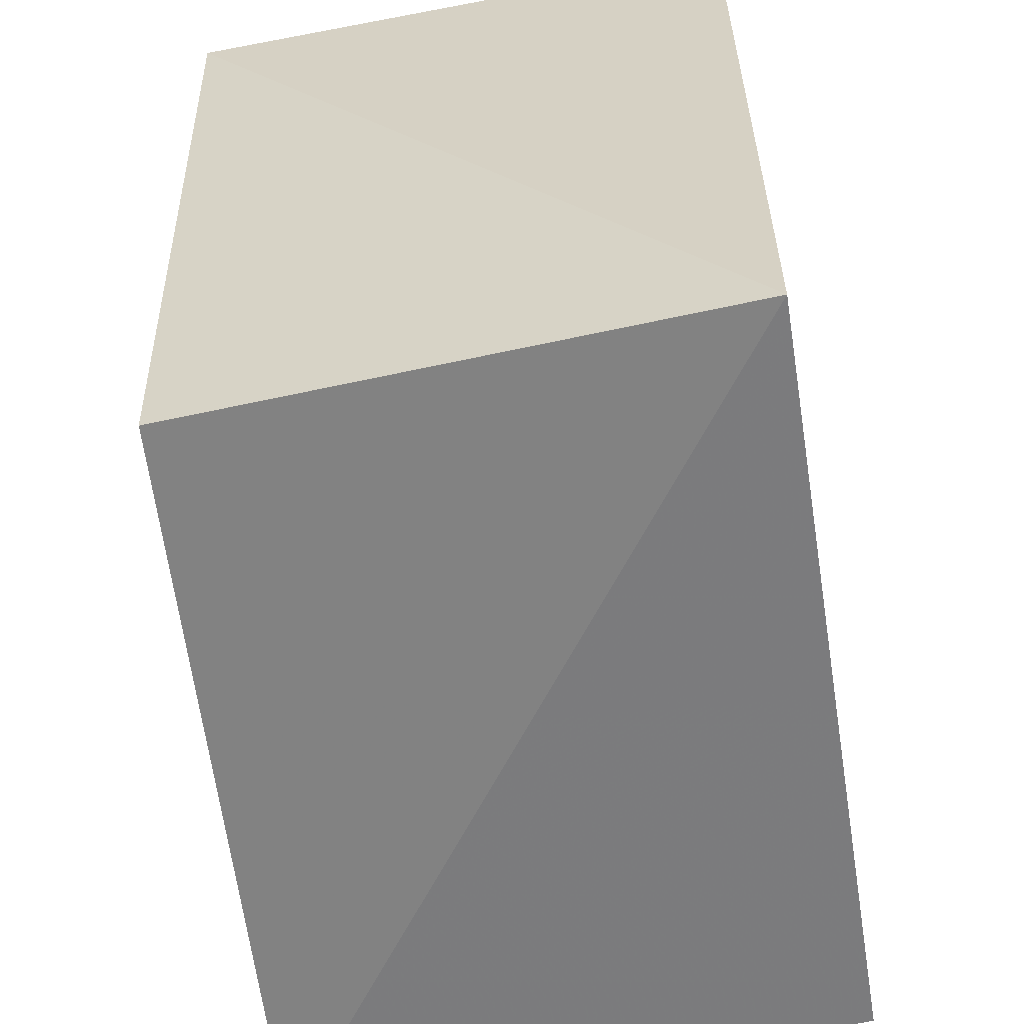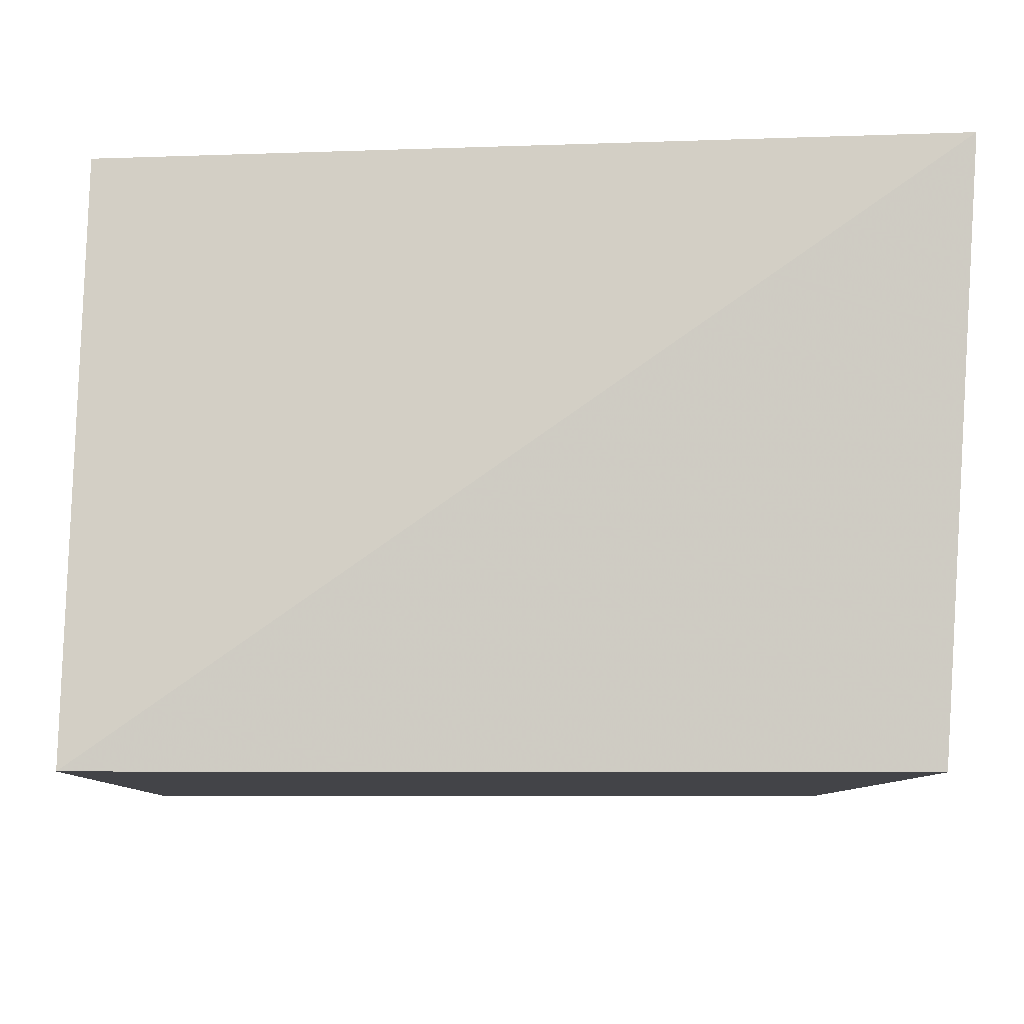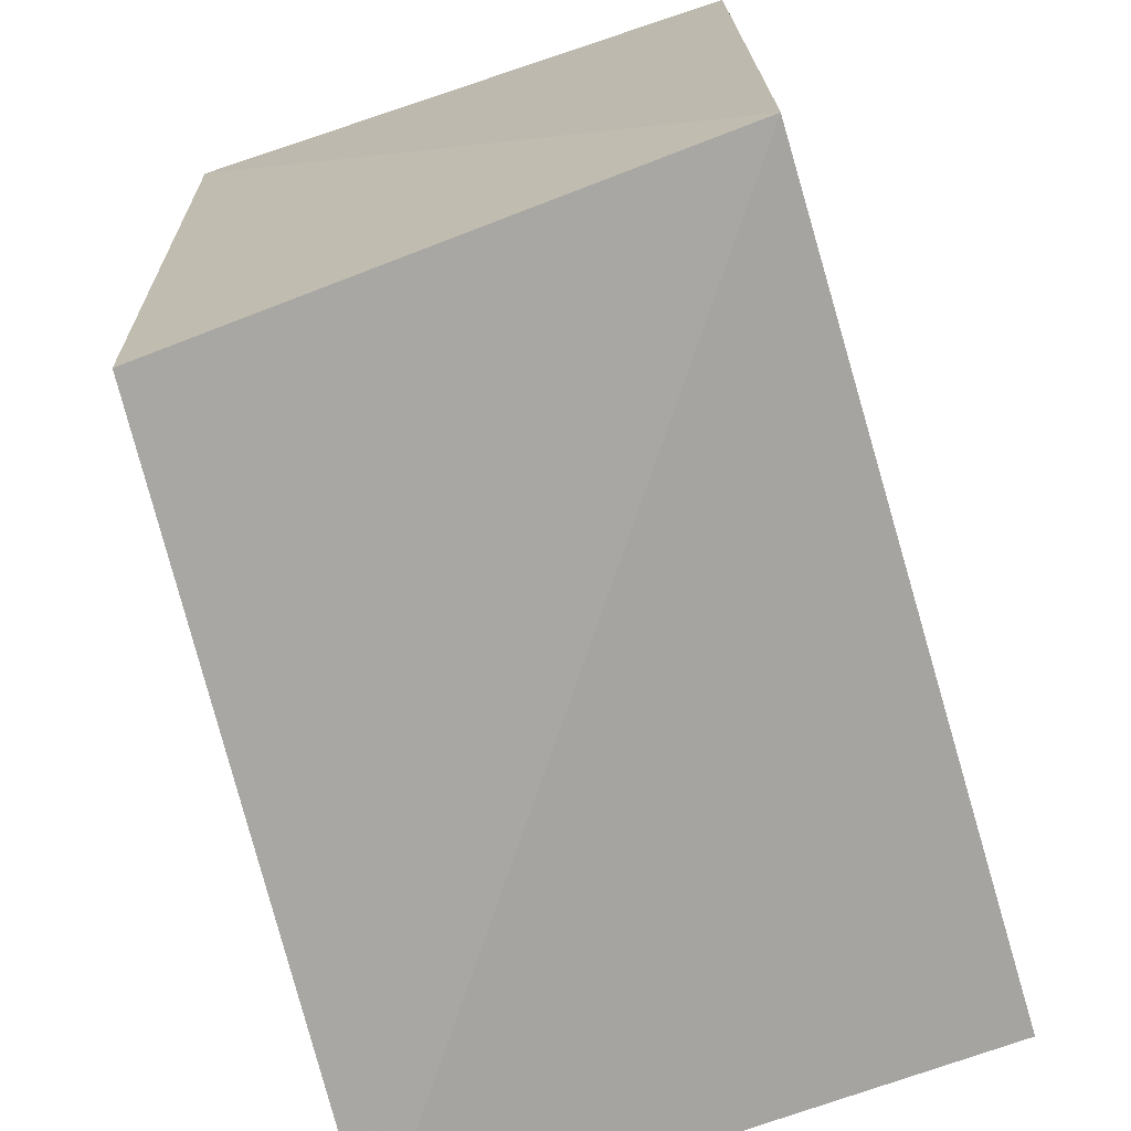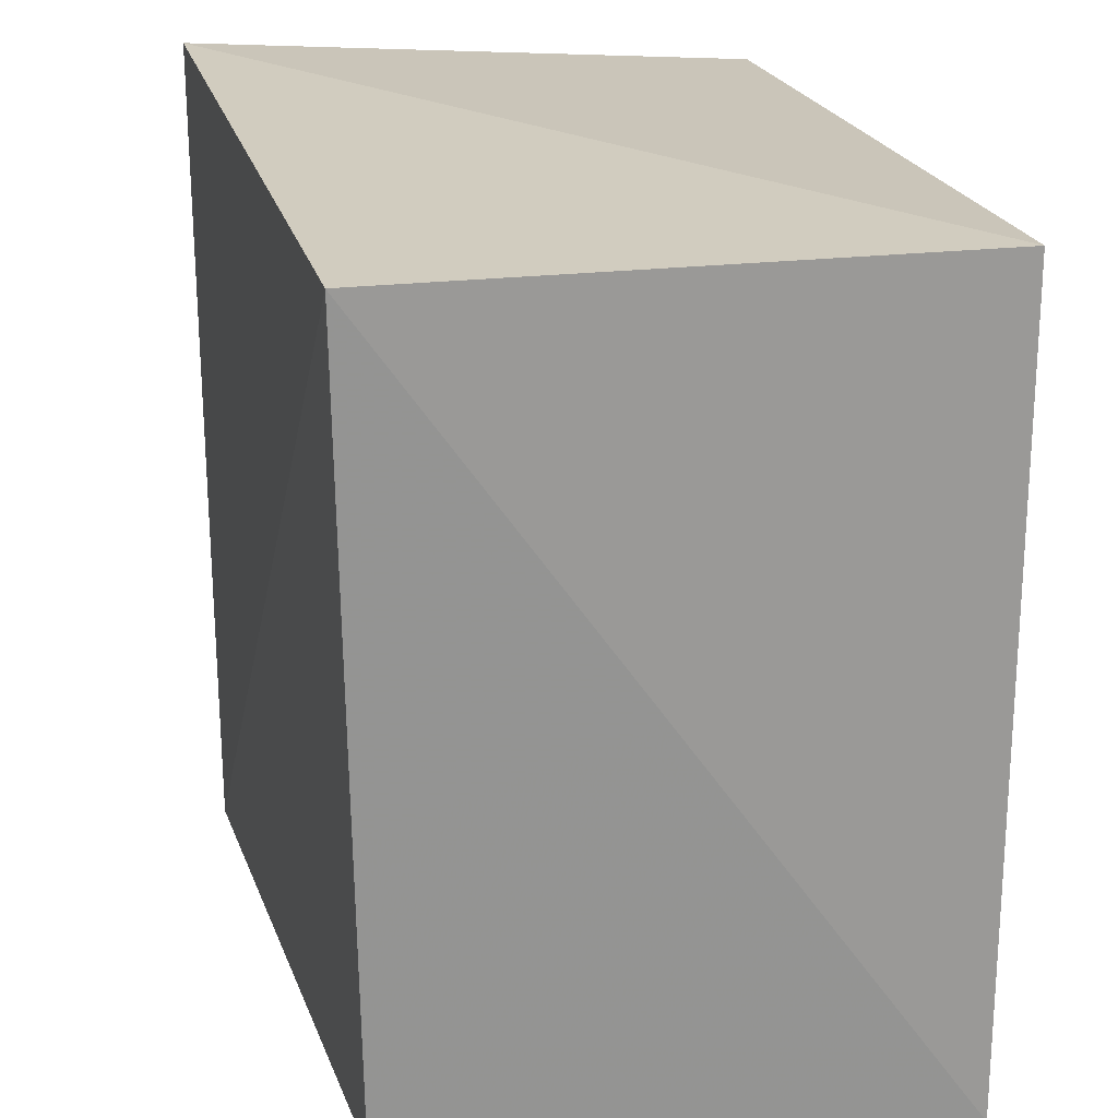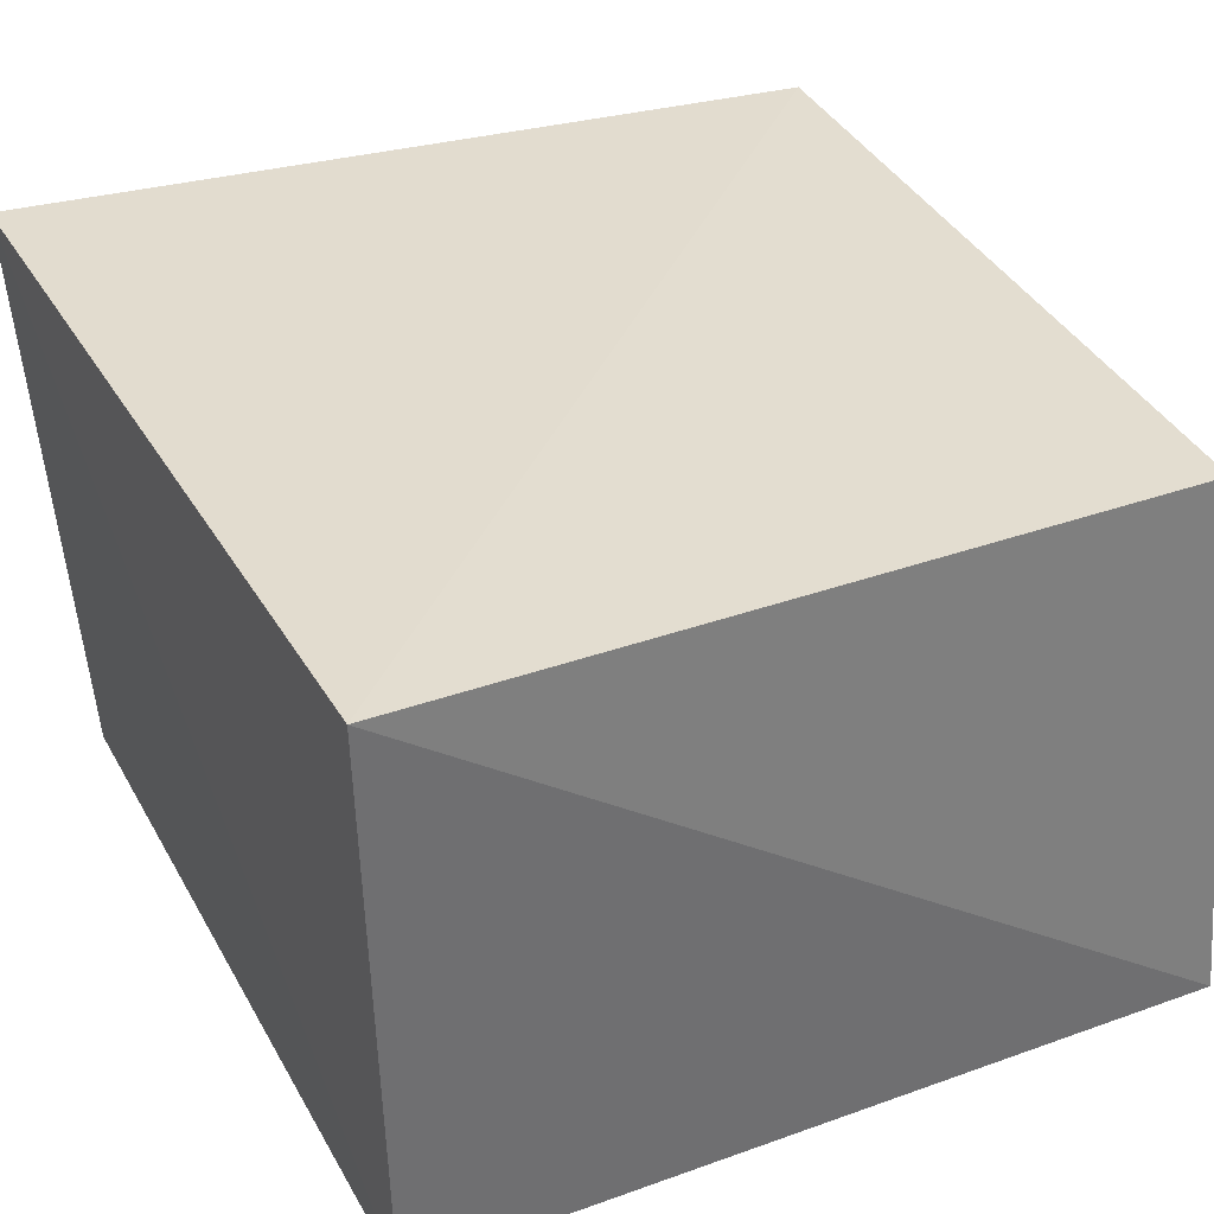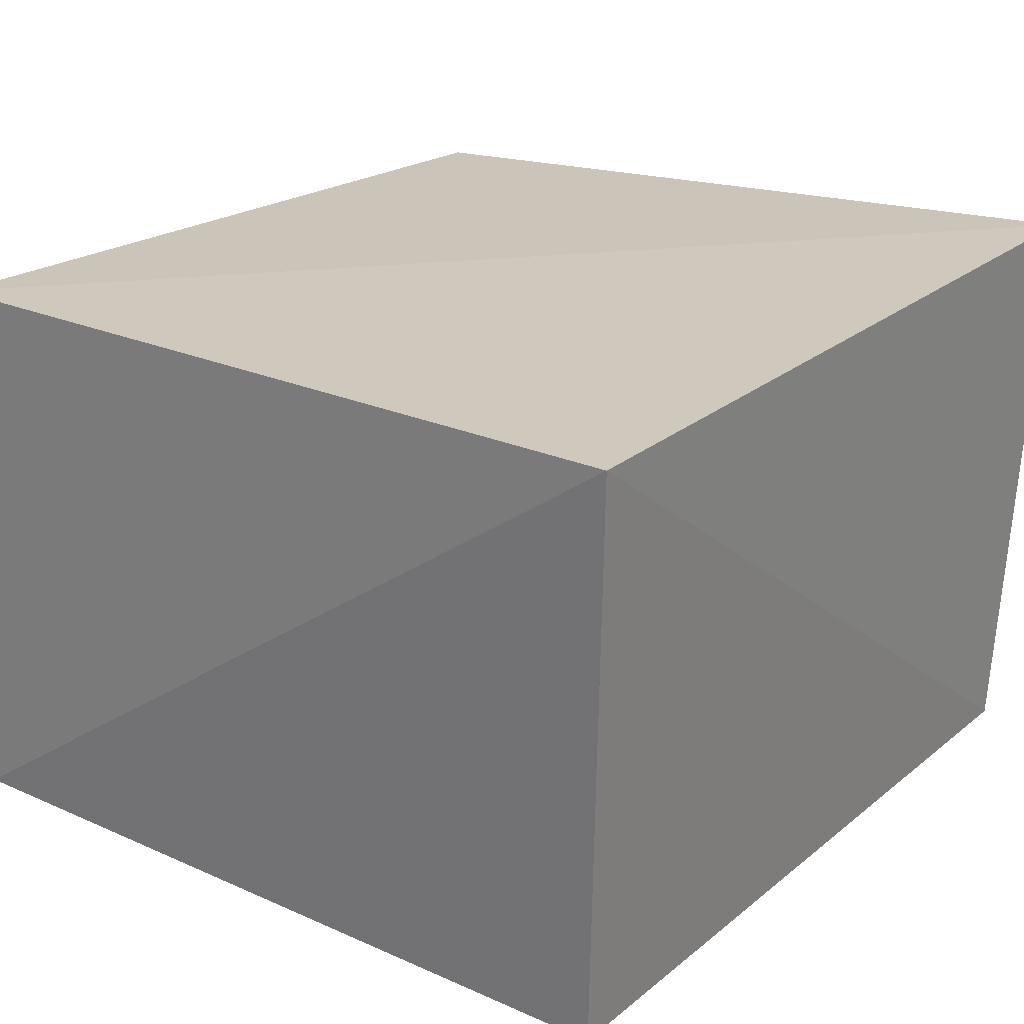
<metadata>
{"format":"obj","ext":"obj","renderer":"f3d","projection":"perspective","resolution":1024,"background":"white","views":[{"elev":-58.0,"azim":99.4,"up":"+Y"},{"elev":-8.3,"azim":178.5,"up":"+Z"},{"elev":-72.4,"azim":106.7,"up":"+Y"},{"elev":21.1,"azim":76.8,"up":"+Y"},{"elev":34.7,"azim":-25.6,"up":"+Z"},{"elev":23.4,"azim":-143.1,"up":"+Z"}]}
</metadata>
<code>
v 0.1761 -0.1911 0.2573
v 0.1968 -0.2014 0.007576
v 0.1893 0.1607 0.2649
v -0.1826 0.1783 0.274
v -0.1765 -0.2121 0.2729
v 0.1968 0.1623 0.007576
v -0.1668 -0.2014 0.007576
v -0.1668 0.1623 0.007576
f 1 2 3
f 5 2 1
f 5 1 3
f 5 3 4
f 6 3 2
f 6 4 3
f 7 5 4
f 7 2 5
f 7 6 2
f 8 7 4
f 8 4 6
f 8 6 7

</code>
